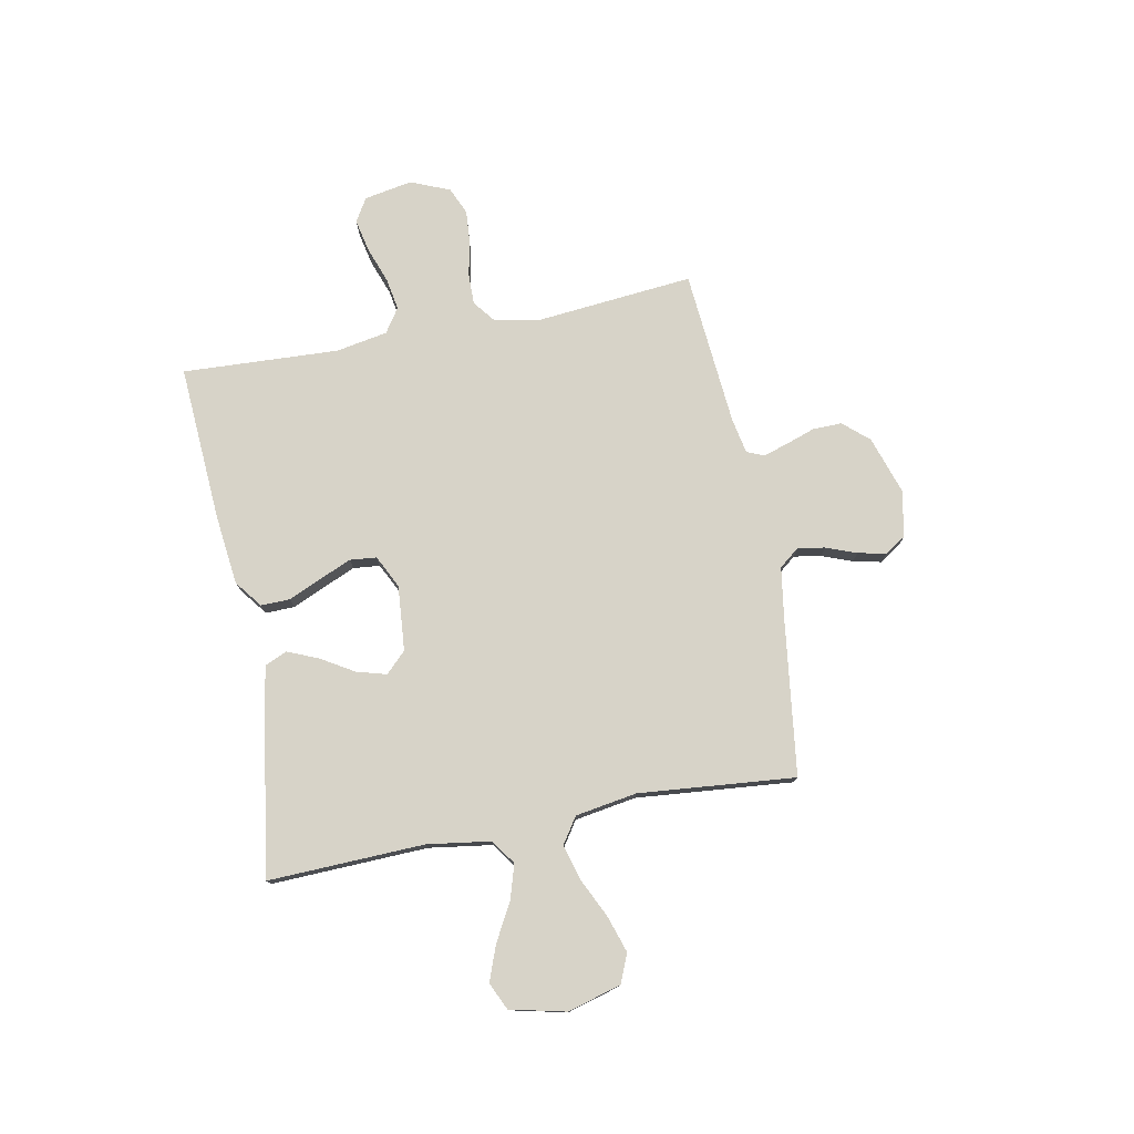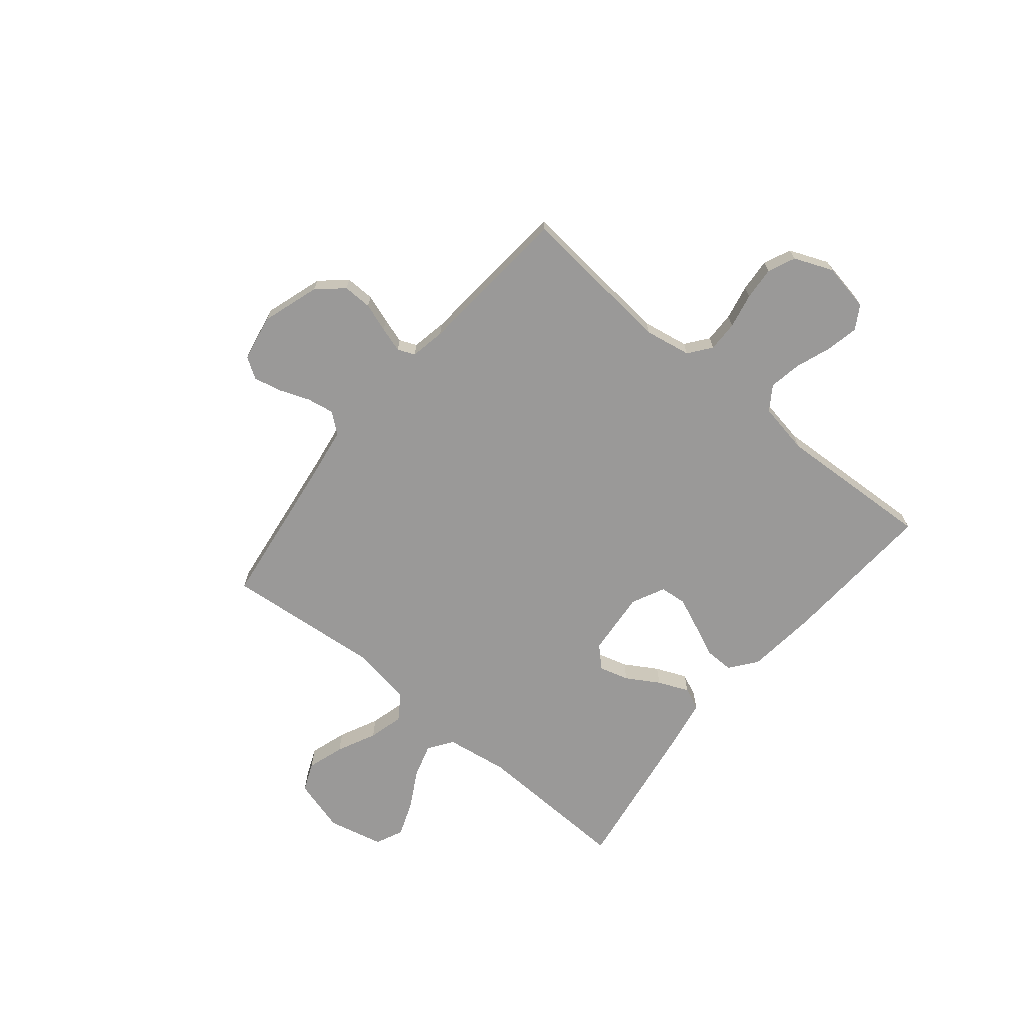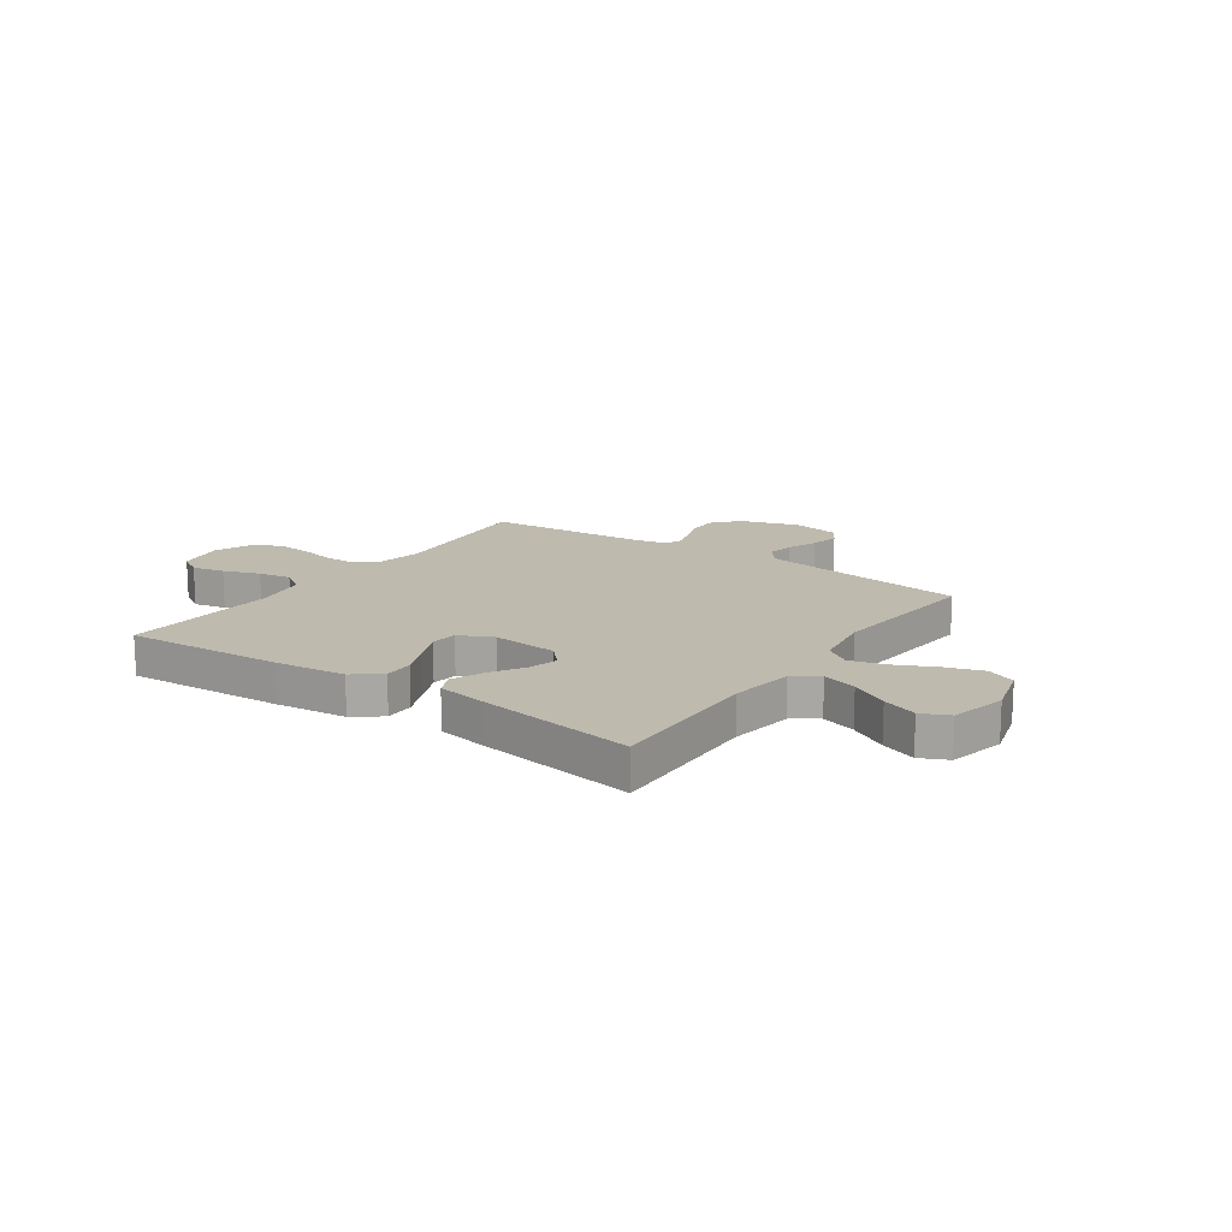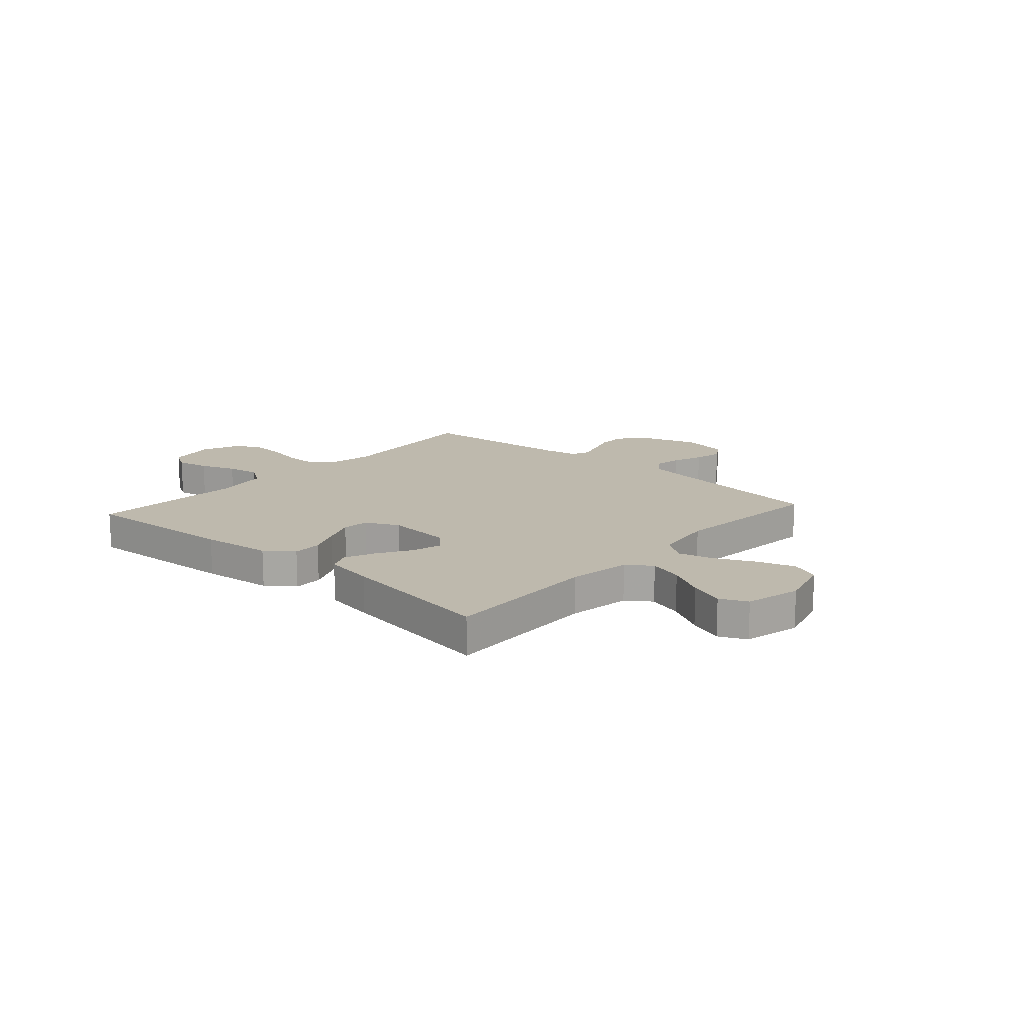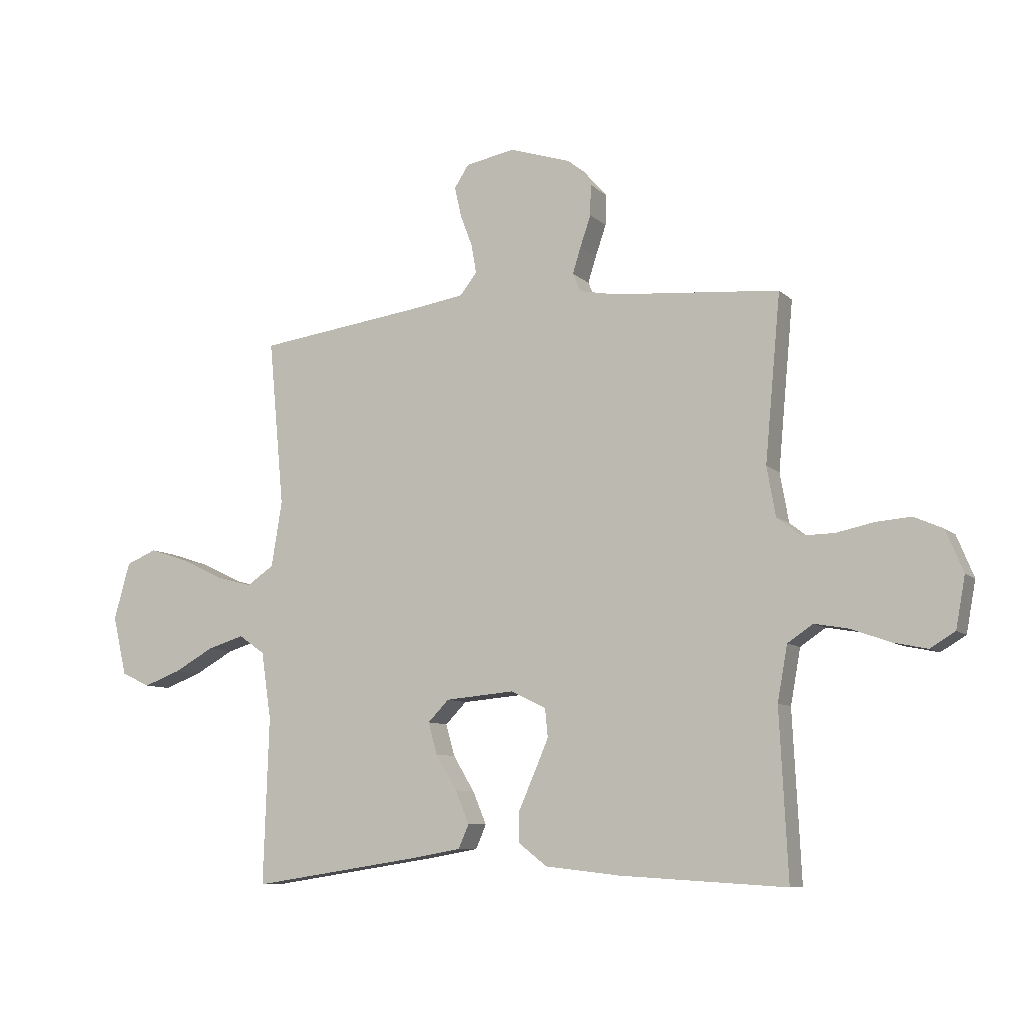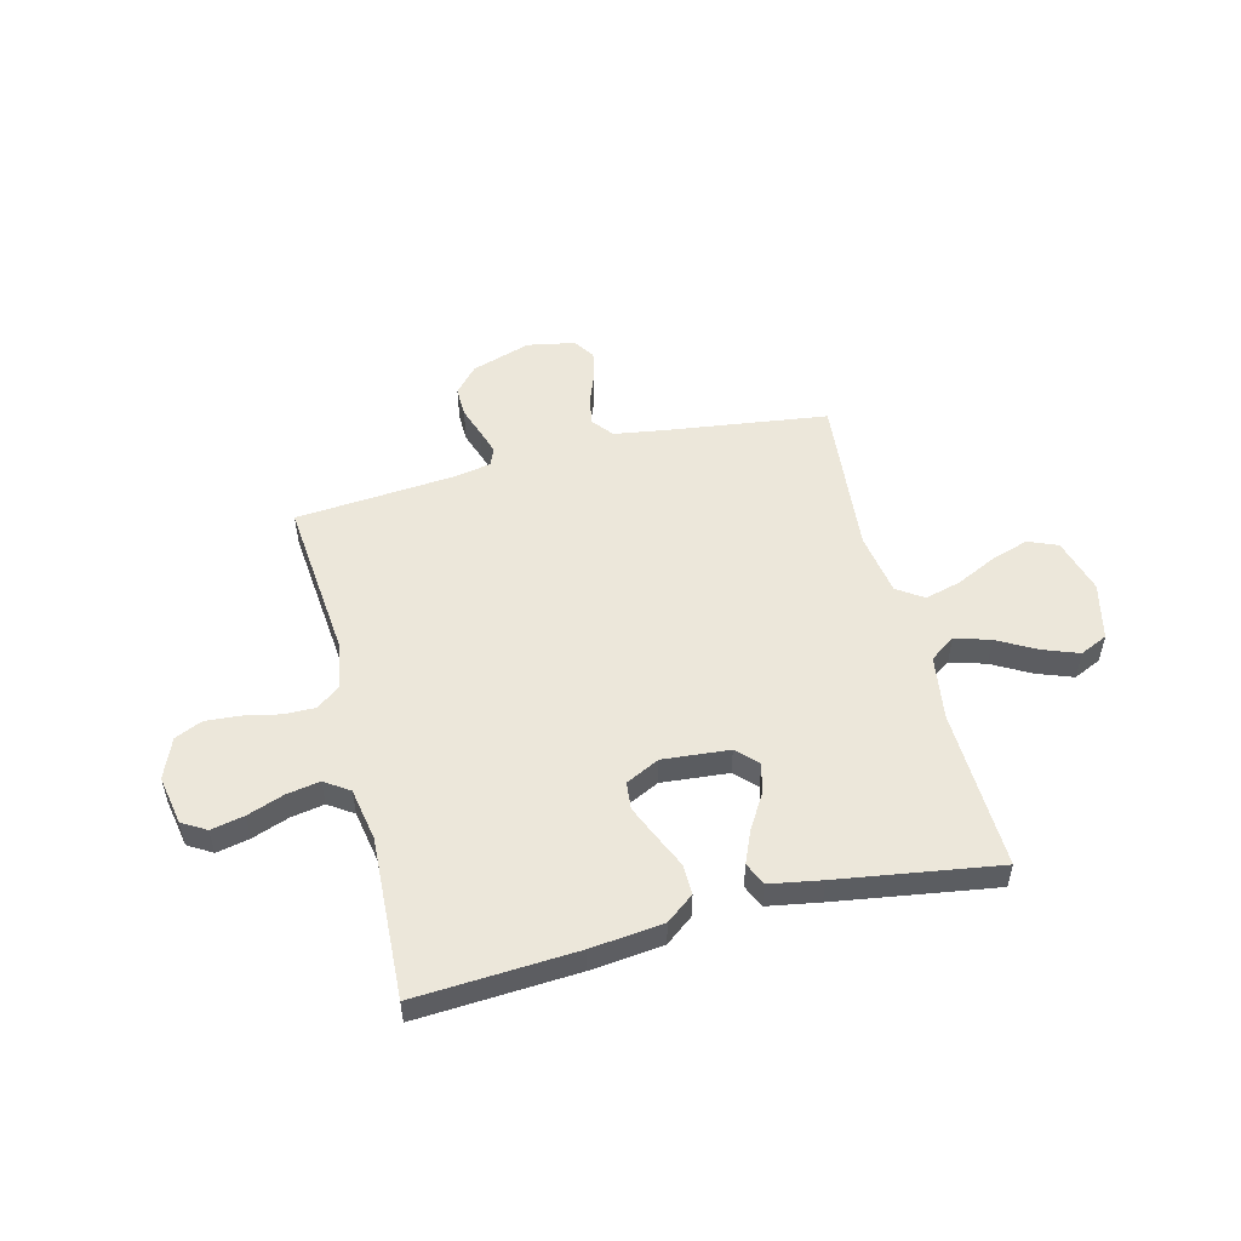
<metadata>
{"format":"obj","ext":"obj","renderer":"f3d","projection":"perspective","resolution":1024,"background":"white","views":[{"elev":77.0,"azim":-101.0,"up":"+Y"},{"elev":-69.1,"azim":50.5,"up":"+Y"},{"elev":15.6,"azim":-145.1,"up":"+Y"},{"elev":15.2,"azim":-138.2,"up":"+Y"},{"elev":-8.6,"azim":25.0,"up":"+Z"},{"elev":52.7,"azim":165.8,"up":"+Y"}]}
</metadata>
<code>
v 0.5 0.07 0.5
v 0.472 0.07 0.2
v 0.488 0.07 0.111
v 0.531 0.07 0.078
v 0.59 0.07 0.079
v 0.657 0.07 0.093
v 0.721 0.07 0.098
v 0.773 0.07 0.075
v 0.804 0.07 0
v 0.787 0.07 -0.092
v 0.742 0.07 -0.119
v 0.68 0.07 -0.106
v 0.611 0.07 -0.081
v 0.549 0.07 -0.07
v 0.503 0.07 -0.101
v 0.485 0.07 -0.2
v 0.5 0.07 -0.5
v 0.2 0.07 -0.482
v 0.065 0.07 -0.467
v 0.013 0.07 -0.427
v 0.014 0.07 -0.371
v 0.042 0.07 -0.308
v 0.068 0.07 -0.247
v 0.063 0.07 -0.196
v 0 0.07 -0.165
v -0.125 0.07 -0.176
v -0.163 0.07 -0.215
v -0.147 0.07 -0.272
v -0.109 0.07 -0.335
v -0.084 0.07 -0.394
v -0.103 0.07 -0.437
v -0.2 0.07 -0.454
v -0.5 0.07 -0.5
v -0.49 0.07 -0.2
v -0.508 0.07 -0.079
v -0.555 0.07 -0.046
v -0.621 0.07 -0.066
v -0.693 0.07 -0.106
v -0.76 0.07 -0.131
v -0.812 0.07 -0.107
v -0.837 0.07 0
v -0.808 0.07 0.103
v -0.753 0.07 0.126
v -0.682 0.07 0.103
v -0.607 0.07 0.067
v -0.54 0.07 0.049
v -0.491 0.07 0.082
v -0.472 0.07 0.2
v -0.5 0.07 0.5
v -0.2 0.07 0.54
v -0.103 0.07 0.555
v -0.072 0.07 0.594
v -0.081 0.07 0.646
v -0.103 0.07 0.704
v -0.115 0.07 0.758
v -0.089 0.07 0.798
v 0 0.07 0.815
v 0.111 0.07 0.779
v 0.154 0.07 0.73
v 0.153 0.07 0.674
v 0.134 0.07 0.619
v 0.119 0.07 0.571
v 0.133 0.07 0.538
v 0.2 0.07 0.525
v 0.5 0 0.5
v 0.472 0 0.2
v 0.488 0 0.111
v 0.531 0 0.078
v 0.59 0 0.079
v 0.657 0 0.093
v 0.721 0 0.098
v 0.773 0 0.075
v 0.804 0 0
v 0.787 0 -0.092
v 0.742 0 -0.119
v 0.68 0 -0.106
v 0.611 0 -0.081
v 0.549 0 -0.07
v 0.503 0 -0.101
v 0.485 0 -0.2
v 0.5 0 -0.5
v 0.2 0 -0.482
v 0.065 0 -0.467
v 0.013 0 -0.427
v 0.014 0 -0.371
v 0.042 0 -0.308
v 0.068 0 -0.247
v 0.063 0 -0.196
v 0 0 -0.165
v -0.125 0 -0.176
v -0.163 0 -0.215
v -0.147 0 -0.272
v -0.109 0 -0.335
v -0.084 0 -0.394
v -0.103 0 -0.437
v -0.2 0 -0.454
v -0.5 0 -0.5
v -0.49 0 -0.2
v -0.508 0 -0.079
v -0.555 0 -0.046
v -0.621 0 -0.066
v -0.693 0 -0.106
v -0.76 0 -0.131
v -0.812 0 -0.107
v -0.837 0 0
v -0.808 0 0.103
v -0.753 0 0.126
v -0.682 0 0.103
v -0.607 0 0.067
v -0.54 0 0.049
v -0.491 0 0.082
v -0.472 0 0.2
v -0.5 0 0.5
v -0.2 0 0.54
v -0.103 0 0.555
v -0.072 0 0.594
v -0.081 0 0.646
v -0.103 0 0.704
v -0.115 0 0.758
v -0.089 0 0.798
v 0 0 0.815
v 0.111 0 0.779
v 0.154 0 0.73
v 0.153 0 0.674
v 0.134 0 0.619
v 0.119 0 0.571
v 0.133 0 0.538
v 0.2 0 0.525
f 59 60 61
f 58 59 61
f 57 58 61
f 56 57 61
f 55 56 61
f 54 55 61
f 53 54 61
f 52 53 61 62
f 51 52 62 63
f 48 49 50
f 51 63 64
f 50 51 64
f 48 50 64
f 47 48 64
f 43 44 45
f 42 43 45
f 41 42 45
f 40 41 45
f 39 40 45
f 38 39 45
f 37 38 45
f 36 37 45 46
f 64 1 2
f 47 64 2
f 46 47 2
f 36 46 2
f 35 36 2
f 32 33 34
f 31 32 34
f 30 31 34
f 29 30 34
f 28 29 34
f 20 21 22
f 19 20 22
f 18 19 22
f 17 18 22
f 16 17 22
f 15 16 22 23
f 14 15 23 24
f 11 12 13
f 10 11 13
f 9 10 13
f 8 9 13
f 7 8 13
f 6 7 13
f 5 6 13
f 4 5 13 14
f 14 24 25
f 4 14 25
f 3 4 25
f 27 28 34 35
f 26 27 35
f 25 26 35
f 3 25 35
f 2 3 35
f 125 124 123
f 125 123 122
f 125 122 121
f 125 121 120
f 125 120 119
f 125 119 118
f 125 118 117
f 126 125 117 116
f 127 126 116 115
f 114 113 112
f 128 127 115
f 128 115 114
f 128 114 112
f 128 112 111
f 109 108 107
f 109 107 106
f 109 106 105
f 109 105 104
f 109 104 103
f 109 103 102
f 109 102 101
f 110 109 101 100
f 66 65 128
f 66 128 111
f 66 111 110
f 66 110 100
f 66 100 99
f 98 97 96
f 98 96 95
f 98 95 94
f 98 94 93
f 98 93 92
f 86 85 84
f 86 84 83
f 86 83 82
f 86 82 81
f 86 81 80
f 87 86 80 79
f 88 87 79 78
f 77 76 75
f 77 75 74
f 77 74 73
f 77 73 72
f 77 72 71
f 77 71 70
f 77 70 69
f 78 77 69 68
f 89 88 78
f 89 78 68
f 89 68 67
f 99 98 92 91
f 99 91 90
f 99 90 89
f 99 89 67
f 99 67 66
f 1 65 66 2
f 2 66 67 3
f 3 67 68 4
f 4 68 69 5
f 5 69 70 6
f 6 70 71 7
f 7 71 72 8
f 8 72 73 9
f 9 73 74 10
f 10 74 75 11
f 11 75 76 12
f 12 76 77 13
f 13 77 78 14
f 14 78 79 15
f 15 79 80 16
f 16 80 81 17
f 17 81 82 18
f 18 82 83 19
f 19 83 84 20
f 20 84 85 21
f 21 85 86 22
f 22 86 87 23
f 23 87 88 24
f 24 88 89 25
f 25 89 90 26
f 26 90 91 27
f 27 91 92 28
f 28 92 93 29
f 29 93 94 30
f 30 94 95 31
f 31 95 96 32
f 32 96 97 33
f 33 97 98 34
f 34 98 99 35
f 35 99 100 36
f 36 100 101 37
f 37 101 102 38
f 38 102 103 39
f 39 103 104 40
f 40 104 105 41
f 41 105 106 42
f 42 106 107 43
f 43 107 108 44
f 44 108 109 45
f 45 109 110 46
f 46 110 111 47
f 47 111 112 48
f 48 112 113 49
f 49 113 114 50
f 50 114 115 51
f 51 115 116 52
f 52 116 117 53
f 53 117 118 54
f 54 118 119 55
f 55 119 120 56
f 56 120 121 57
f 57 121 122 58
f 58 122 123 59
f 59 123 124 60
f 60 124 125 61
f 61 125 126 62
f 62 126 127 63
f 63 127 128 64
f 64 128 65 1

</code>
